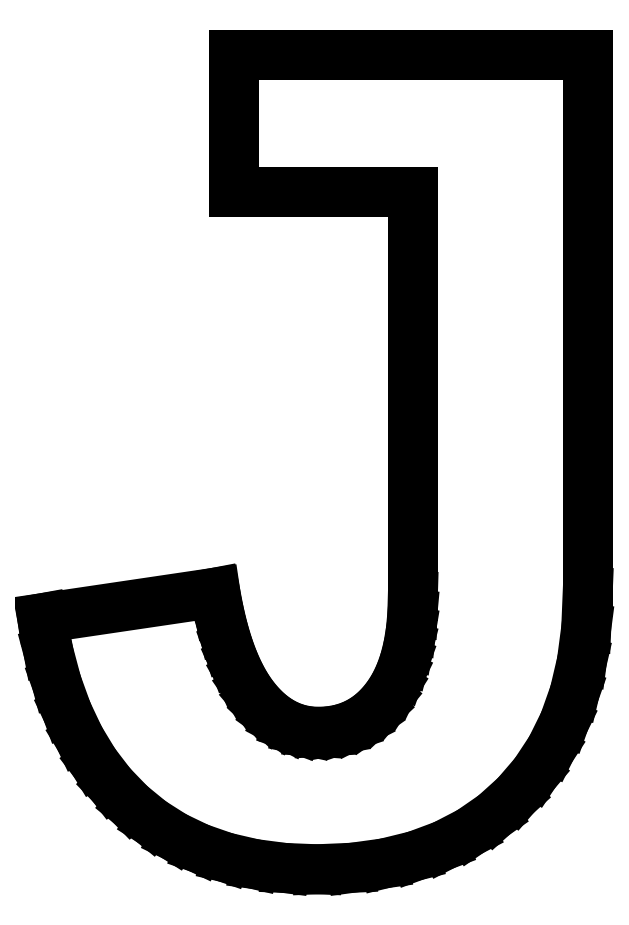
<metadata>
{"format":"dxf","ext":"dxf","renderer":"ezdxf+matplotlib","layout":"modelspace","background":"white","min_lineweight":24,"dpi":150}
</metadata>
<code>
0
SECTION
2
ENTITIES
0
LINE
8
0
10
0.2943
20
-22.21
11
1.006
21
-22.11
0
LINE
8
0
10
1.006
20
-22.11
11
1.669
21
-21.95
0
LINE
8
0
10
1.669
20
-21.95
11
2.284
21
-21.72
0
LINE
8
0
10
2.284
20
-21.72
11
2.85
21
-21.42
0
LINE
8
0
10
2.85
20
-21.42
11
3.368
21
-21.07
0
LINE
8
0
10
3.368
20
-21.07
11
3.838
21
-20.64
0
LINE
8
0
10
3.838
20
-20.64
11
4.251
21
-20.16
0
LINE
8
0
10
4.251
20
-20.16
11
4.601
21
-19.63
0
LINE
8
0
10
4.601
20
-19.63
11
4.888
21
-19.05
0
LINE
8
0
10
4.888
20
-19.05
11
5.11
21
-18.42
0
LINE
8
0
10
5.11
20
-18.42
11
5.27
21
-17.74
0
LINE
8
0
10
5.27
20
-17.74
11
5.365
21
-17.01
0
LINE
8
0
10
5.365
20
-17.01
11
5.397
21
-16.23
0
LINE
8
0
10
5.397
20
-16.23
11
5.397
21
-4.6
0
LINE
8
0
10
5.397
20
-4.6
11
-2.269
21
-4.6
0
LINE
8
0
10
-2.269
20
-4.6
11
-2.269
21
-7.577
0
LINE
8
0
10
-2.269
20
-7.577
11
1.609
21
-7.577
0
LINE
8
0
10
1.609
20
-7.577
11
1.609
21
-16.32
0
LINE
8
0
10
1.609
20
-16.32
11
1.597
21
-16.72
0
LINE
8
0
10
1.597
20
-16.72
11
1.564
21
-17.08
0
LINE
8
0
10
1.564
20
-17.08
11
1.507
21
-17.42
0
LINE
8
0
10
1.507
20
-17.42
11
1.428
21
-17.73
0
LINE
8
0
10
1.428
20
-17.73
11
1.326
21
-18.01
0
LINE
8
0
10
1.326
20
-18.01
11
1.202
21
-18.27
0
LINE
8
0
10
1.202
20
-18.27
11
1.055
21
-18.5
0
LINE
8
0
10
1.055
20
-18.5
11
0.8885
21
-18.7
0
LINE
8
0
10
0.8885
20
-18.7
11
0.7066
21
-18.87
0
LINE
8
0
10
0.7066
20
-18.87
11
0.5089
21
-19.01
0
LINE
8
0
10
0.5089
20
-19.01
11
0.2953
21
-19.12
0
LINE
8
0
10
0.2953
20
-19.12
11
0.06607
21
-19.2
0
LINE
8
0
10
0.06607
20
-19.2
11
-0.179
21
-19.25
0
LINE
8
0
10
-0.179
20
-19.25
11
-0.4398
21
-19.26
0
LINE
8
0
10
-0.4398
20
-19.26
11
-0.667
21
-19.25
0
LINE
8
0
10
-0.667
20
-19.25
11
-0.8847
21
-19.2
0
LINE
8
0
10
-0.8847
20
-19.2
11
-1.093
21
-19.13
0
LINE
8
0
10
-1.093
20
-19.13
11
-1.292
21
-19.02
0
LINE
8
0
10
-1.292
20
-19.02
11
-1.481
21
-18.88
0
LINE
8
0
10
-1.481
20
-18.88
11
-1.661
21
-18.71
0
LINE
8
0
10
-1.661
20
-18.71
11
-1.831
21
-18.52
0
LINE
8
0
10
-1.831
20
-18.52
11
-1.99
21
-18.29
0
LINE
8
0
10
-1.99
20
-18.29
11
-2.136
21
-18.03
0
LINE
8
0
10
-2.136
20
-18.03
11
-2.269
21
-17.73
0
LINE
8
0
10
-2.269
20
-17.73
11
-2.389
21
-17.41
0
LINE
8
0
10
-2.389
20
-17.41
11
-2.495
21
-17.05
0
LINE
8
0
10
-2.495
20
-17.05
11
-2.589
21
-16.67
0
LINE
8
0
10
-2.589
20
-16.67
11
-2.669
21
-16.25
0
LINE
8
0
10
-2.669
20
-16.25
11
-6.418
21
-16.8
0
LINE
8
0
10
-6.418
20
-16.8
11
-6.285
21
-17.53
0
LINE
8
0
10
-6.285
20
-17.53
11
-6.105
21
-18.2
0
LINE
8
0
10
-6.105
20
-18.2
11
-5.879
21
-18.83
0
LINE
8
0
10
-5.879
20
-18.83
11
-5.606
21
-19.41
0
LINE
8
0
10
-5.606
20
-19.41
11
-5.288
21
-19.93
0
LINE
8
0
10
-5.288
20
-19.93
11
-4.923
21
-20.41
0
LINE
8
0
10
-4.923
20
-20.41
11
-4.511
21
-20.83
0
LINE
8
0
10
-4.511
20
-20.83
11
-4.056
21
-21.21
0
LINE
8
0
10
-4.056
20
-21.21
11
-3.56
21
-21.52
0
LINE
8
0
10
-3.56
20
-21.52
11
-3.024
21
-21.78
0
LINE
8
0
10
-3.024
20
-21.78
11
-2.446
21
-21.98
0
LINE
8
0
10
-2.446
20
-21.98
11
-1.827
21
-22.12
0
LINE
8
0
10
-1.827
20
-22.12
11
-1.167
21
-22.21
0
LINE
8
0
10
-1.167
20
-22.21
11
-0.4656
21
-22.24
0
LINE
8
0
10
-0.4656
20
-22.24
11
0.2943
21
-22.21
0
ENDSEC
0
EOF

</code>
